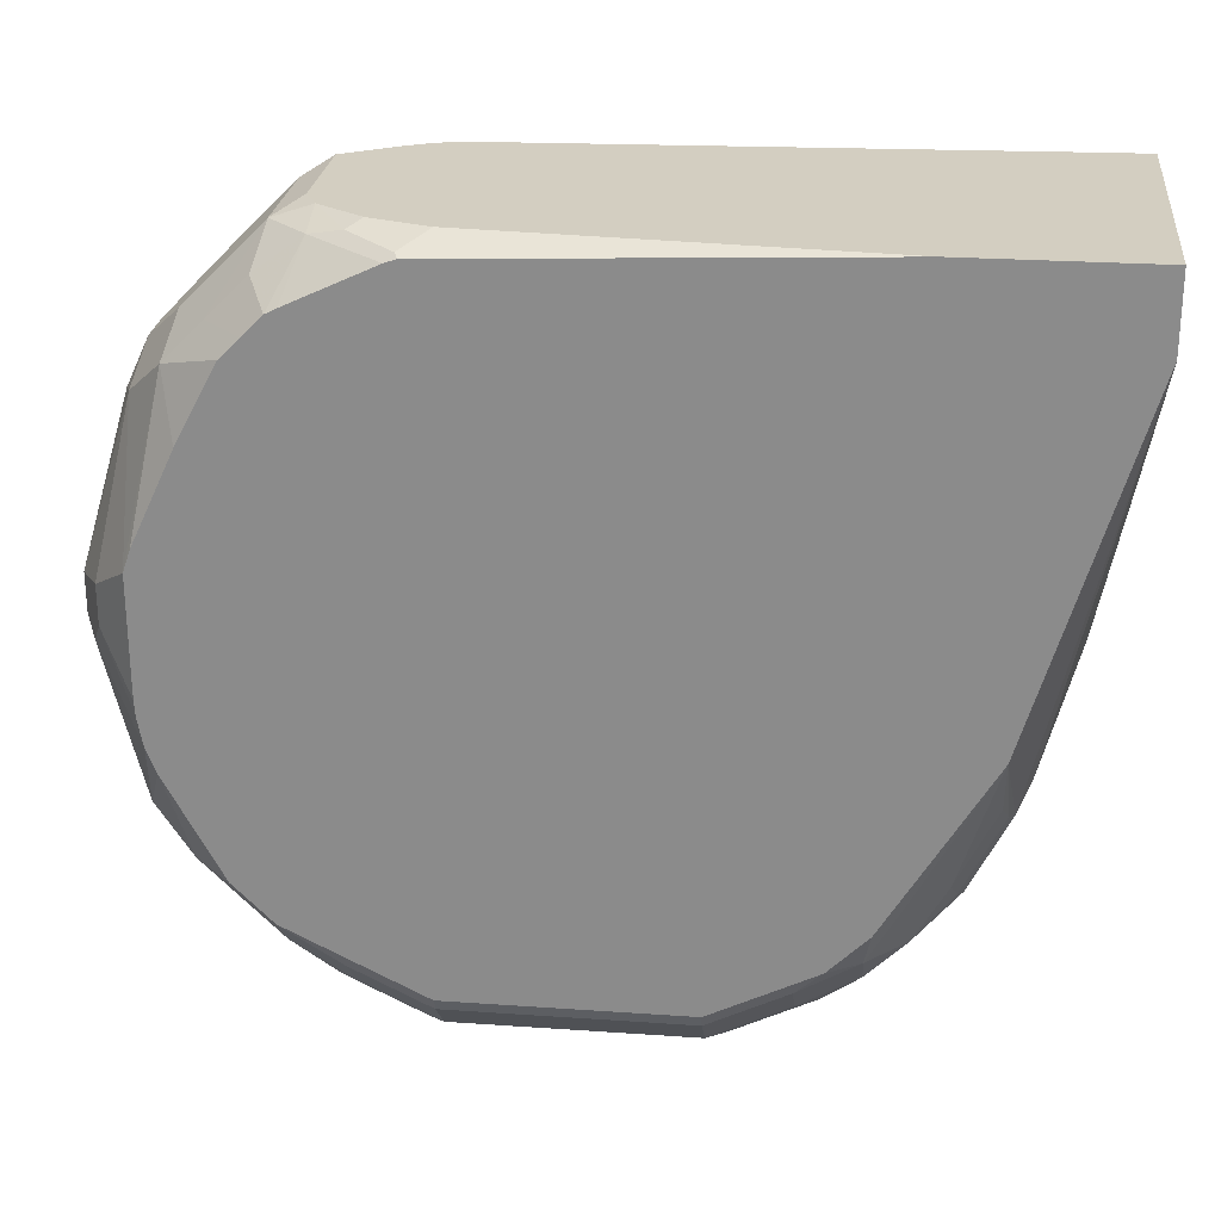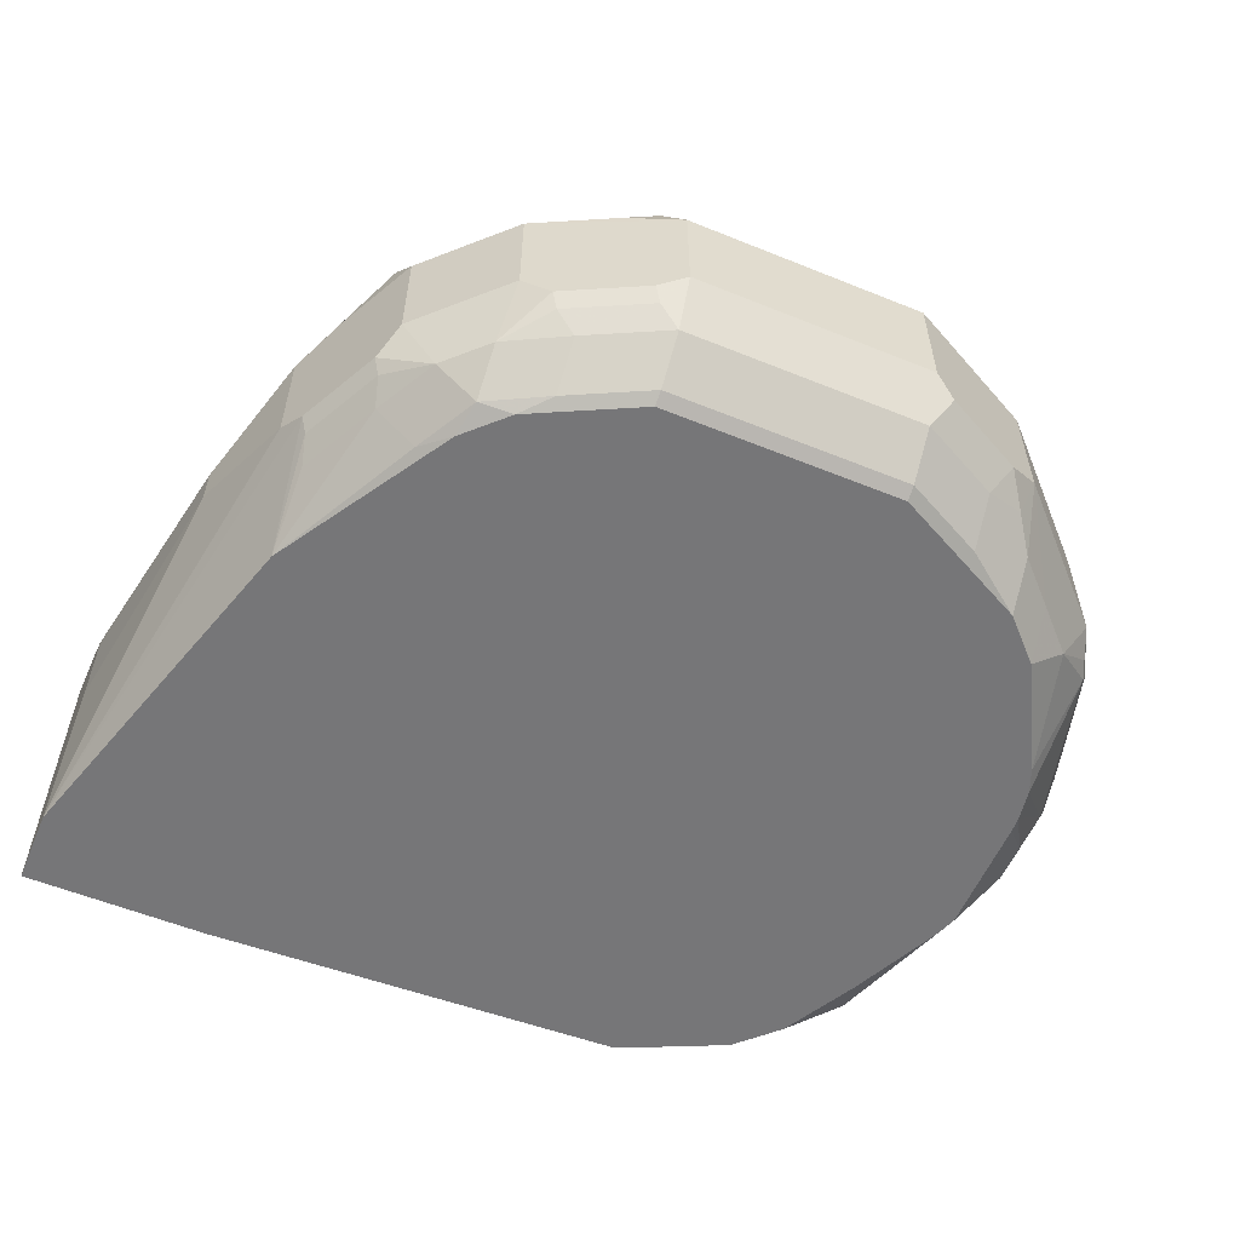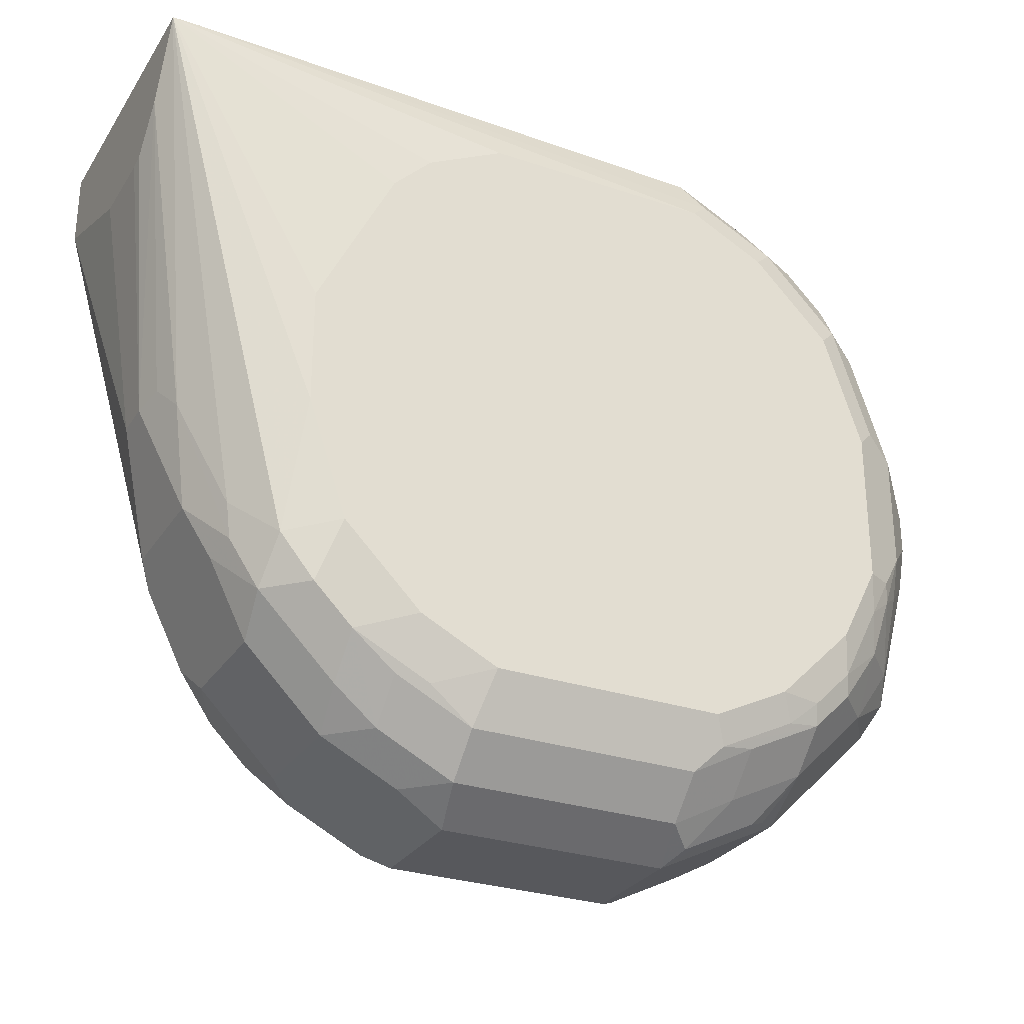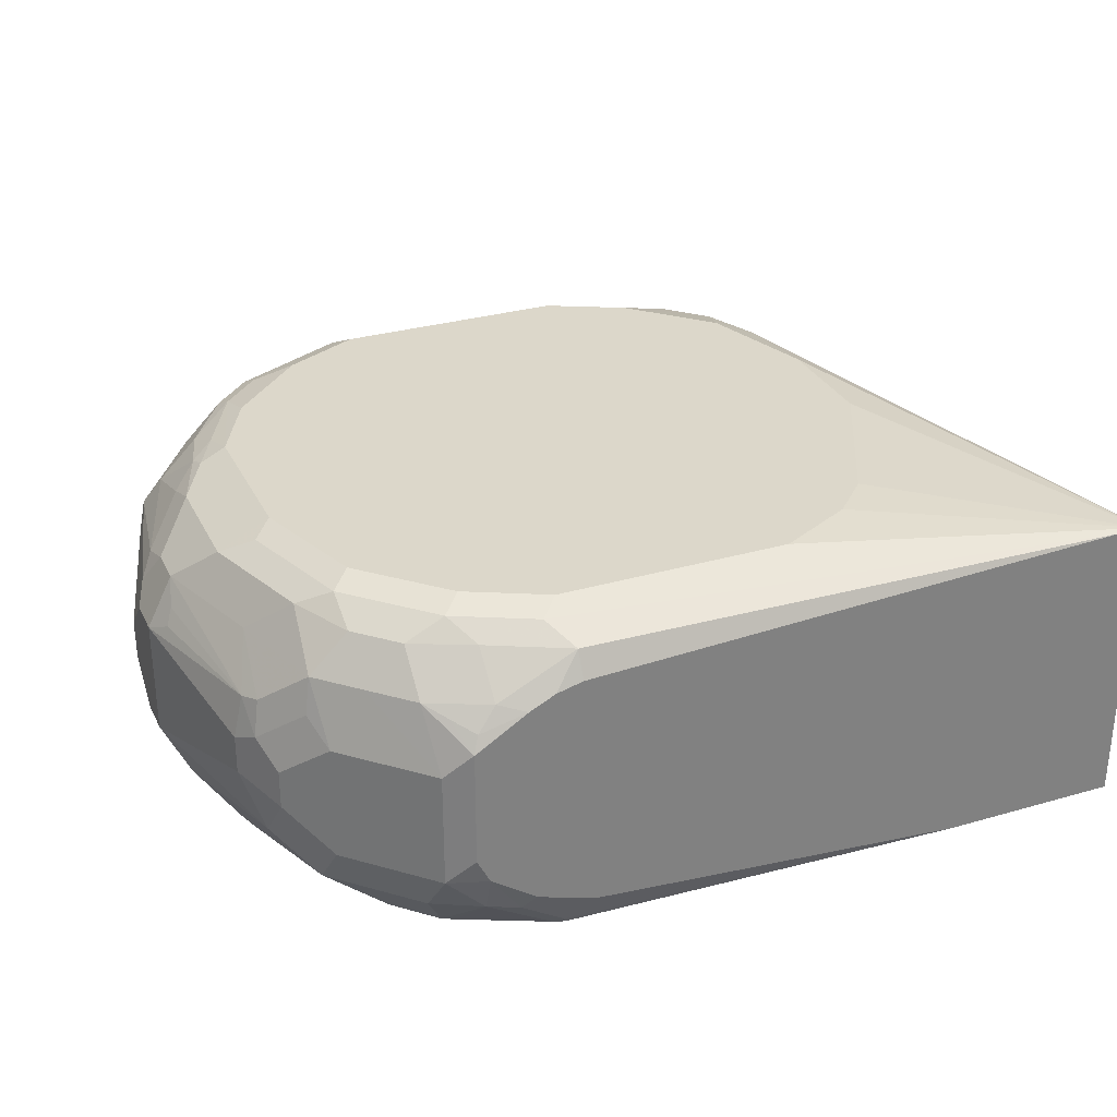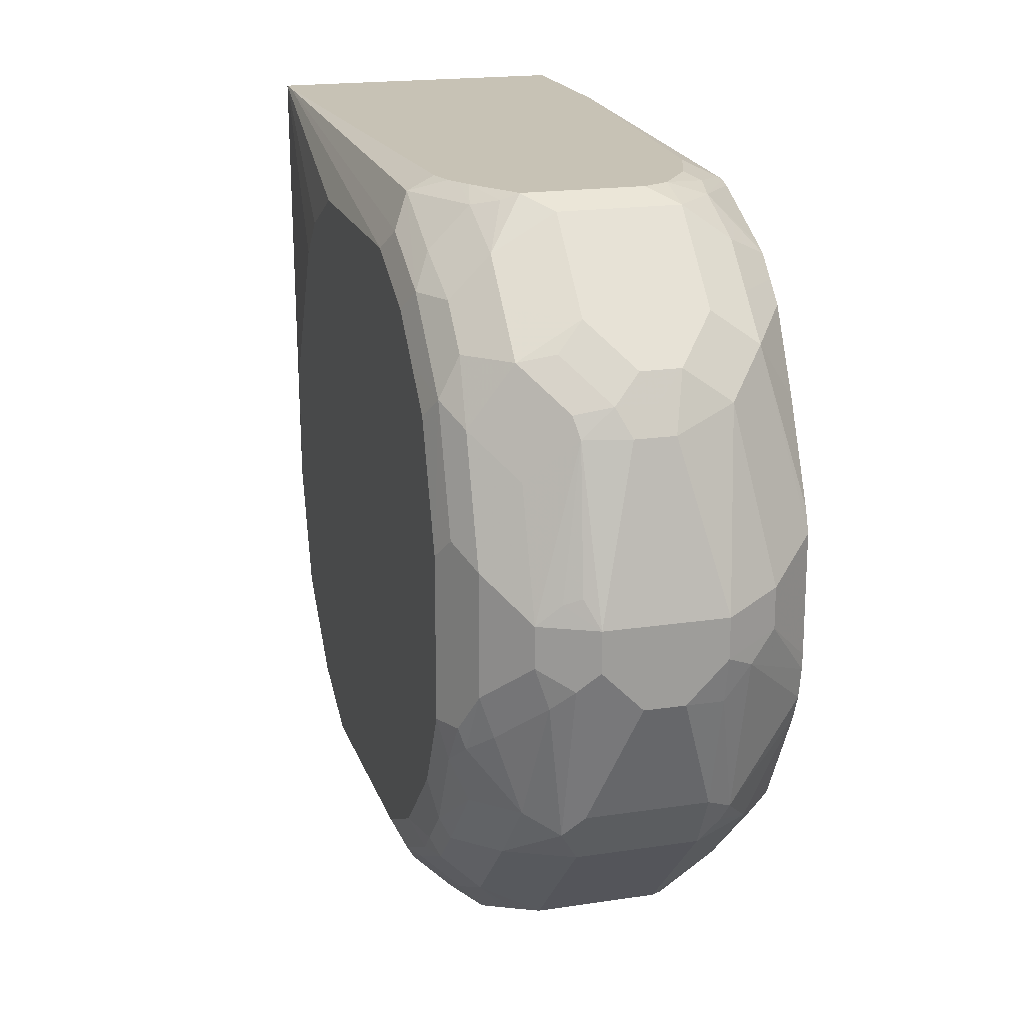
<metadata>
{"format":"obj","ext":"obj","renderer":"f3d","projection":"perspective","resolution":1024,"background":"white","views":[{"elev":25.1,"azim":-173.6,"up":"+Y"},{"elev":-56.9,"azim":-22.9,"up":"+Z"},{"elev":-28.6,"azim":-26.7,"up":"+Y"},{"elev":30.4,"azim":157.3,"up":"+Z"},{"elev":19.0,"azim":74.0,"up":"+Y"}]}
</metadata>
<code>
v 0.2994 -0.4191 0.4391
v 0.2927 -0.4058 0.4657
v 0.2728 -0.4058 0.4457
v 0.2329 -0.3859 0.4457
v 0.2994 -0.4191 0.3792
v 0.4191 -0.4191 0.4391
v 0.2927 -0.3859 0.4856
v 0.2528 -0.3859 0.4657
v 0.4124 -0.4058 0.4657
v 0.2296 -0.3692 0.469
v 0.2129 -0.3659 0.4457
v 0.2329 -0.3859 0.3859
v 0.2462 -0.3925 0.3726
v 0.2861 -0.4124 0.3726
v 0.2894 -0.4091 0.3643
v 0.2994 -0.4058 0.3526
v 0.4291 -0.4141 0.3692
v 0.4191 -0.4191 0.3792
v 0.4856 -0.3859 0.4391
v 0.474 -0.3892 0.4491
v 0.4341 -0.4091 0.4491
v 0.4257 -0.4124 0.4524
v 0.2994 -0.3593 0.499
v 0.2695 -0.3692 0.489
v 0.2528 -0.3659 0.4856
v 0.4124 -0.3859 0.4856
v 0.2296 -0.3493 0.489
v 0.4441 -0.3892 0.469
v 0.2096 -0.3493 0.469
v 0.2129 -0.3659 0.3859
v 0.1896 -0.3293 0.469
v 0.193 -0.3459 0.4457
v 0.2296 -0.3692 0.3543
v 0.2395 -0.3792 0.3593
v 0.2495 -0.3892 0.3643
v 0.2595 -0.3859 0.3526
v 0.2994 -0.3859 0.3327
v 0.4191 -0.4058 0.3526
v 0.459 -0.3859 0.3526
v 0.469 -0.3942 0.3692
v 0.4856 -0.3859 0.3792
v 0.5256 -0.3459 0.4391
v 0.5239 -0.3293 0.469
v 0.484 -0.3692 0.469
v 0.4657 -0.3925 0.4524
v 0.2595 -0.3393 0.499
v 0.4191 -0.3593 0.499
v 0.4441 -0.3692 0.489
v 0.4257 -0.3726 0.4923
v 0.2096 -0.3293 0.489
v 0.484 -0.3493 0.489
v 0.193 -0.3459 0.3859
v 0.2096 -0.3493 0.3543
v 0.193 -0.306 0.4856
v 0.1763 -0.3027 0.4624
v 0.173 -0.306 0.4457
v 0.2296 -0.3493 0.3343
v 0.2595 -0.3659 0.3327
v 0.2861 -0.3725 0.3293
v 0.2994 -0.3791 0.3293
v 0.4191 -0.3859 0.3327
v 0.459 -0.3659 0.3327
v 0.489 -0.3642 0.3493
v 0.479 -0.3792 0.3593
v 0.5089 -0.3443 0.3493
v 0.5256 -0.3459 0.3792
v 0.5455 -0.326 0.4391
v 0.5538 -0.3093 0.4491
v 0.5455 -0.2994 0.4657
v 0.5256 -0.2994 0.4856
v 0.5039 -0.3293 0.489
v 0.2195 -0.2994 0.499
v 0.459 -0.3393 0.499
v 0.4657 -0.3526 0.4923
v 0.4815 -0.3393 0.494
v 0.1863 -0.3326 0.3726
v 0.1896 -0.3293 0.3643
v 0.193 -0.3193 0.3526
v 0.2129 -0.3193 0.3327
v 0.1996 -0.2395 0.499
v 0.1199 -0.02655 0.4858
v 0.173 -0.286 0.4657
v 0.1497 -0.2295 0.4491
v 0.1597 -0.2794 0.4391
v 0.173 -0.306 0.3859
v 0.2262 -0.3326 0.3293
v 0.2462 -0.3526 0.3293
v 0.4191 -0.3791 0.3293
v 0.449 -0.3642 0.3293
v 0.4889 -0.3443 0.3293
v 0.489 -0.3443 0.3293
v 0.5089 -0.3243 0.3293
v 0.5289 -0.3243 0.3493
v 0.5455 -0.326 0.3792
v 0.5588 -0.2994 0.4391
v 0.5788 -0.2395 0.4191
v 0.5788 -0.2196 0.4391
v 0.5738 -0.2295 0.4491
v 0.5663 -0.2395 0.459
v 0.5464 -0.2594 0.479
v 0.5339 -0.2694 0.489
v 0.5214 -0.2794 0.494
v 0.5014 -0.3193 0.494
v 0.4989 -0.2994 0.499
v 0.1664 -0.2927 0.3726
v 0.1697 -0.2894 0.3643
v 0.173 -0.2794 0.3526
v 0.1733 -0.2448 0.3293
v 0.1766 -0.2502 0.3293
v 0.1996 -0.1797 0.499
v 0.1332 -0.02655 0.4858
v 0.1199 -0.02655 0.3293
v 0.1199 -0.06656 0.4657
v 0.2195 -0.1397 0.499
v 0.2395 -0.0998 0.499
v 0.2595 -0.07986 0.499
v 0.2994 -0.05991 0.499
v 0.143 -0.2163 0.4357
v 0.1397 -0.2196 0.4191
v 0.1597 -0.2794 0.3792
v 0.5089 -0.3243 0.3293
v 0.5374 -0.2716 0.3293
v 0.5522 -0.306 0.3659
v 0.5389 -0.3193 0.3593
v 0.5488 -0.3143 0.3692
v 0.5588 -0.2994 0.3792
v 0.5788 -0.2395 0.3992
v 0.5788 -0.1996 0.4391
v 0.5655 -0.2196 0.4657
v 0.5455 -0.2395 0.4856
v 0.5322 -0.2594 0.4923
v 0.5189 -0.2594 0.499
v 0.1199 -0.06491 0.3293
v 0.4191 -0.05991 0.499
v 0.4291 -0.04992 0.494
v 0.4191 -0.03328 0.4856
v 0.4191 -0.02655 0.4723
v 0.2128 -0.02655 0.3293
v 0.1199 -0.08785 0.4471
v 0.1199 -0.08989 0.439
v 0.1397 -0.2196 0.3992
v 0.5424 -0.2592 0.3293
v 0.5721 -0.2262 0.3659
v 0.5738 -0.242 0.3792
v 0.5788 -0.2196 0.3792
v 0.5788 -0.1996 0.3792
v 0.5588 -0.1198 0.4191
v 0.5538 -0.1198 0.4416
v 0.5721 -0.1863 0.4457
v 0.5688 -0.1896 0.4541
v 0.5655 -0.1996 0.4657
v 0.5455 -0.1797 0.4856
v 0.5189 -0.1797 0.499
v 0.1199 -0.08989 0.3991
v 0.459 -0.07986 0.499
v 0.469 -0.06986 0.494
v 0.459 -0.05326 0.4856
v 0.459 -0.03328 0.4657
v 0.4391 -0.02655 0.4656
v 0.4325 -0.02655 0.4689
v 0.4124 -0.02655 0.346
v 0.4257 -0.03328 0.3327
v 0.4241 -0.03497 0.3293
v 0.5451 -0.2438 0.3293
v 0.5655 -0.2129 0.3526
v 0.5655 -0.193 0.3526
v 0.5621 -0.1763 0.3559
v 0.5488 -0.1098 0.3692
v 0.5588 -0.1198 0.3992
v 0.5522 -0.1065 0.4258
v 0.5488 -0.1098 0.4441
v 0.5455 -0.1397 0.4657
v 0.5256 -0.1198 0.4856
v 0.5289 -0.1697 0.494
v 0.5089 -0.1098 0.494
v 0.4989 -0.1198 0.499
v 0.479 -0.0998 0.499
v 0.5089 -0.08985 0.484
v 0.489 -0.06986 0.484
v 0.469 -0.02997 0.4541
v 0.4456 -0.02655 0.4623
v 0.489 -0.04992 0.464
v 0.479 -0.03992 0.459
v 0.4274 -0.02655 0.351
v 0.4491 -0.02997 0.3493
v 0.4657 -0.03328 0.3526
v 0.4299 -0.03693 0.3293
v 0.5455 -0.2362 0.3293
v 0.5455 -0.1764 0.3293
v 0.5289 -0.08985 0.3493
v 0.5256 -0.07321 0.3726
v 0.5455 -0.09315 0.3925
v 0.5522 -0.1065 0.4058
v 0.5455 -0.09315 0.4125
v 0.5322 -0.0865 0.4457
v 0.5289 -0.08985 0.464
v 0.5089 -0.06986 0.464
v 0.4723 -0.02663 0.4457
v 0.4722 -0.02655 0.4456
v 0.4856 -0.03328 0.4324
v 0.4422 -0.02655 0.3561
v 0.4656 -0.02655 0.3727
v 0.4856 -0.03328 0.3726
v 0.489 -0.04992 0.3493
v 0.479 -0.05991 0.3293
v 0.4734 -0.0571 0.3293
v 0.5417 -0.1653 0.3293
v 0.5198 -0.1189 0.3293
v 0.4989 -0.07986 0.3293
v 0.4891 -0.07002 0.3293
v 0.5089 -0.06986 0.3493
v 0.5256 -0.07321 0.4324
v 0.4723 -0.02663 0.3859
v 0.4722 -0.02655 0.3858
f 113 119 118
f 102 131 132
f 113 139 119
f 111 136 137
f 111 134 135
f 106 108 107
f 105 108 106
f 105 133 108
f 105 120 133
f 103 132 104
f 111 135 136
f 99 129 100
f 101 131 102
f 101 130 131
f 100 129 130
f 100 130 101
f 98 129 99
f 97 129 98
f 97 151 129
f 97 128 151
f 96 128 97
f 119 139 140
f 102 132 103
f 119 140 154
f 128 149 150
f 120 141 133
f 136 156 157
f 135 156 136
f 134 156 135
f 134 155 156
f 133 141 154
f 130 132 131
f 130 153 132
f 130 152 153
f 129 152 130
f 129 151 152
f 128 150 151
f 96 146 128
f 128 148 149
f 128 147 148
f 128 169 147
f 128 146 169
f 127 144 145
f 126 144 127
f 123 142 143
f 123 125 124
f 123 144 126
f 123 143 144
f 122 142 123
f 119 154 141
f 96 145 146
f 85 120 105
f 95 127 96
f 81 133 154
f 81 112 133
f 81 138 112
f 81 161 138
f 81 184 161
f 81 201 184
f 81 202 201
f 81 214 202
f 81 199 214
f 81 181 199
f 136 157 158
f 81 159 181
f 81 137 160
f 81 111 137
f 80 110 81
f 79 109 86
f 79 108 109
f 78 108 79
f 78 107 108
f 77 107 78
f 77 106 107
f 76 106 77
f 81 160 159
f 81 140 139
f 81 139 113
f 81 113 83
f 95 126 127
f 94 123 126
f 94 125 123
f 94 124 125
f 93 124 94
f 93 123 124
f 93 122 123
f 92 122 93
f 92 121 122
f 90 92 91
f 90 121 92
f 84 141 120
f 84 119 141
f 83 119 84
f 83 118 119
f 83 113 118
f 81 134 111
f 81 117 134
f 81 116 117
f 81 115 116
f 81 114 115
f 81 110 114
f 81 83 82
f 96 127 145
f 136 158 159
f 155 177 175
f 136 160 137
f 186 203 204
f 186 202 203
f 185 202 186
f 185 201 202
f 184 201 185
f 182 197 200
f 182 198 183
f 182 200 198
f 181 198 199
f 180 198 181
f 186 204 205
f 180 183 198
f 178 196 197
f 178 197 179
f 175 177 176
f 173 196 178
f 173 178 175
f 172 196 173
f 171 196 172
f 170 192 194
f 170 193 192
f 170 196 171
f 179 197 182
f 186 205 206
f 186 206 187
f 189 207 190
f 204 210 205
f 204 211 210
f 203 211 204
f 203 214 213
f 202 214 203
f 198 214 199
f 198 213 214
f 198 203 213
f 198 200 203
f 197 212 200
f 196 212 197
f 195 212 196
f 194 212 195
f 191 194 192
f 191 212 194
f 191 200 212
f 191 203 200
f 191 211 203
f 190 211 191
f 190 210 211
f 190 209 210
f 190 208 209
f 190 207 208
f 170 195 196
f 170 194 195
f 169 192 193
f 168 192 169
f 152 175 174
f 152 173 175
f 151 173 152
f 151 172 173
f 148 172 151
f 148 171 172
f 148 170 171
f 148 150 149
f 148 151 150
f 147 193 170
f 147 169 193
f 147 170 148
f 146 168 169
f 146 167 168
f 146 166 167
f 145 166 146
f 145 165 166
f 143 164 165
f 143 145 144
f 143 165 145
f 142 164 143
f 138 162 163
f 138 161 162
f 152 174 153
f 136 159 160
f 153 175 176
f 76 105 106
f 168 191 192
f 168 190 191
f 168 189 190
f 167 189 168
f 166 189 167
f 165 189 166
f 165 188 189
f 164 188 165
f 163 186 187
f 162 186 163
f 162 185 186
f 162 184 185
f 161 184 162
f 158 183 180
f 158 182 183
f 158 179 182
f 158 181 159
f 158 180 181
f 157 179 158
f 156 179 157
f 156 178 179
f 156 175 178
f 155 175 156
f 153 174 175
f 76 85 105
f 81 154 140
f 73 75 103
f 23 27 24
f 23 46 27
f 22 45 28
f 20 22 21
f 20 45 22
f 20 44 45
f 19 44 20
f 19 43 44
f 19 42 43
f 19 66 42
f 23 47 73
f 19 41 66
f 17 40 41
f 17 39 40
f 17 38 39
f 16 38 17
f 16 61 38
f 16 37 61
f 16 58 37
f 16 36 58
f 15 36 16
f 15 35 36
f 17 41 18
f 23 73 104
f 23 104 132
f 23 132 153
f 31 55 84
f 31 54 55
f 31 50 54
f 30 52 53
f 29 50 31
f 28 51 48
f 28 44 51
f 28 45 44
f 27 46 50
f 26 48 49
f 26 28 48
f 23 72 46
f 23 80 72
f 23 110 80
f 23 114 110
f 23 115 114
f 23 116 115
f 23 117 116
f 23 134 117
f 23 155 134
f 23 177 155
f 23 176 177
f 23 153 176
f 13 15 14
f 13 35 15
f 13 34 35
f 73 103 104
f 5 15 16
f 5 14 15
f 5 13 14
f 5 12 13
f 4 30 12
f 4 11 30
f 4 29 11
f 4 10 29
f 4 8 10
f 2 26 7
f 2 9 26
f 2 4 3
f 2 8 4
f 2 25 8
f 2 7 25
f 1 9 2
f 1 6 9
f 1 18 6
f 1 5 18
f 1 12 5
f 1 4 12
f 1 3 4
f 1 2 3
f 5 16 17
f 31 84 56
f 5 17 18
f 6 41 19
f 12 33 13
f 12 53 33
f 12 30 53
f 11 52 30
f 11 32 52
f 11 31 32
f 11 29 31
f 10 50 29
f 10 27 50
f 9 28 26
f 9 22 28
f 8 27 10
f 8 25 27
f 7 47 23
f 7 49 47
f 7 26 49
f 7 27 25
f 7 24 27
f 7 23 24
f 6 22 9
f 6 21 22
f 6 20 21
f 6 19 20
f 6 18 41
f 31 56 32
f 13 33 34
f 32 85 76
f 59 121 90
f 59 122 121
f 59 142 122
f 59 164 142
f 59 188 164
f 59 189 188
f 59 207 189
f 59 208 207
f 59 209 208
f 59 210 209
f 59 90 89
f 59 205 210
f 59 187 206
f 59 163 187
f 59 138 163
f 59 112 138
f 59 133 112
f 59 108 133
f 59 109 108
f 59 86 109
f 59 87 86
f 57 87 58
f 59 206 205
f 59 88 60
f 61 88 89
f 61 89 62
f 32 56 85
f 73 74 75
f 70 101 102
f 70 103 71
f 70 102 103
f 69 101 70
f 69 100 101
f 69 99 100
f 68 99 69
f 68 98 99
f 68 97 98
f 68 96 97
f 68 95 96
f 67 95 68
f 67 126 95
f 67 94 126
f 65 94 66
f 65 93 94
f 65 92 93
f 63 92 65
f 63 91 92
f 62 90 91
f 62 89 90
f 57 86 87
f 57 79 86
f 59 89 88
f 56 84 120
f 42 94 67
f 42 66 94
f 41 65 66
f 41 63 65
f 41 64 63
f 40 64 41
f 39 64 40
f 39 63 64
f 39 91 63
f 38 62 39
f 38 61 62
f 37 88 61
f 37 60 88
f 37 59 60
f 37 87 59
f 37 58 87
f 34 36 35
f 33 53 57
f 33 36 34
f 33 58 36
f 33 57 58
f 56 120 85
f 32 76 52
f 42 67 43
f 43 67 68
f 39 62 91
f 53 78 79
f 55 83 84
f 55 82 83
f 43 68 69
f 54 82 55
f 54 81 82
f 54 80 81
f 54 72 80
f 53 79 57
f 53 77 78
f 53 76 77
f 52 76 53
f 51 103 75
f 51 75 74
f 50 72 54
f 49 51 74
f 48 51 49
f 47 74 73
f 47 49 74
f 46 72 50
f 43 51 44
f 43 71 51
f 43 70 71
f 43 69 70
f 51 71 103

</code>
